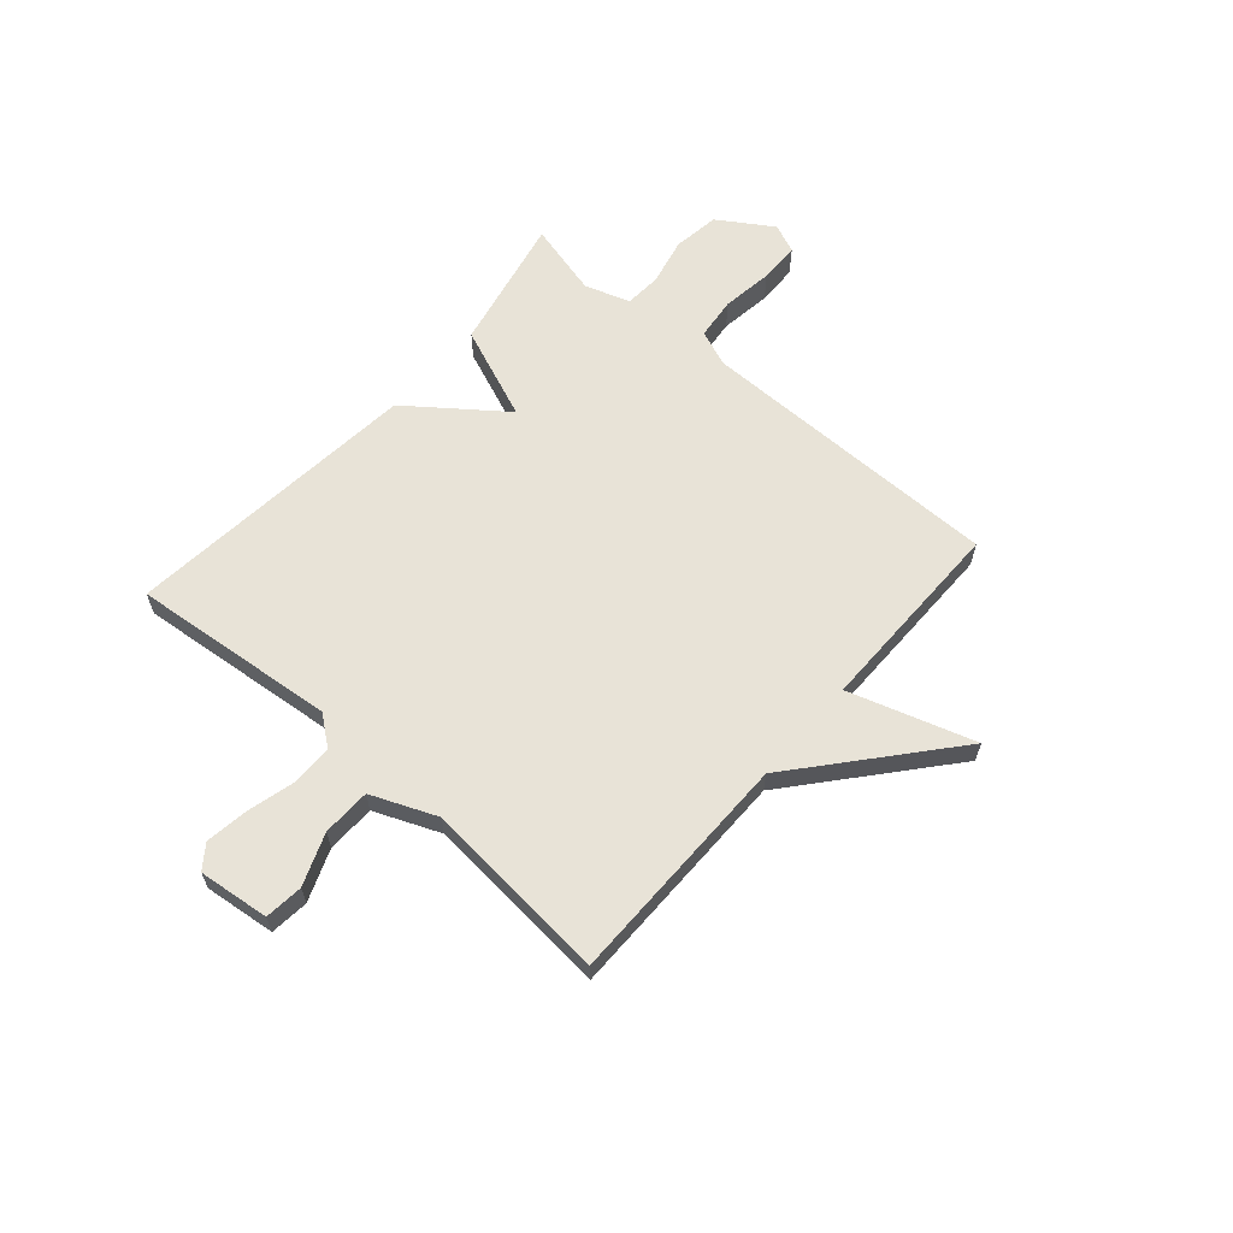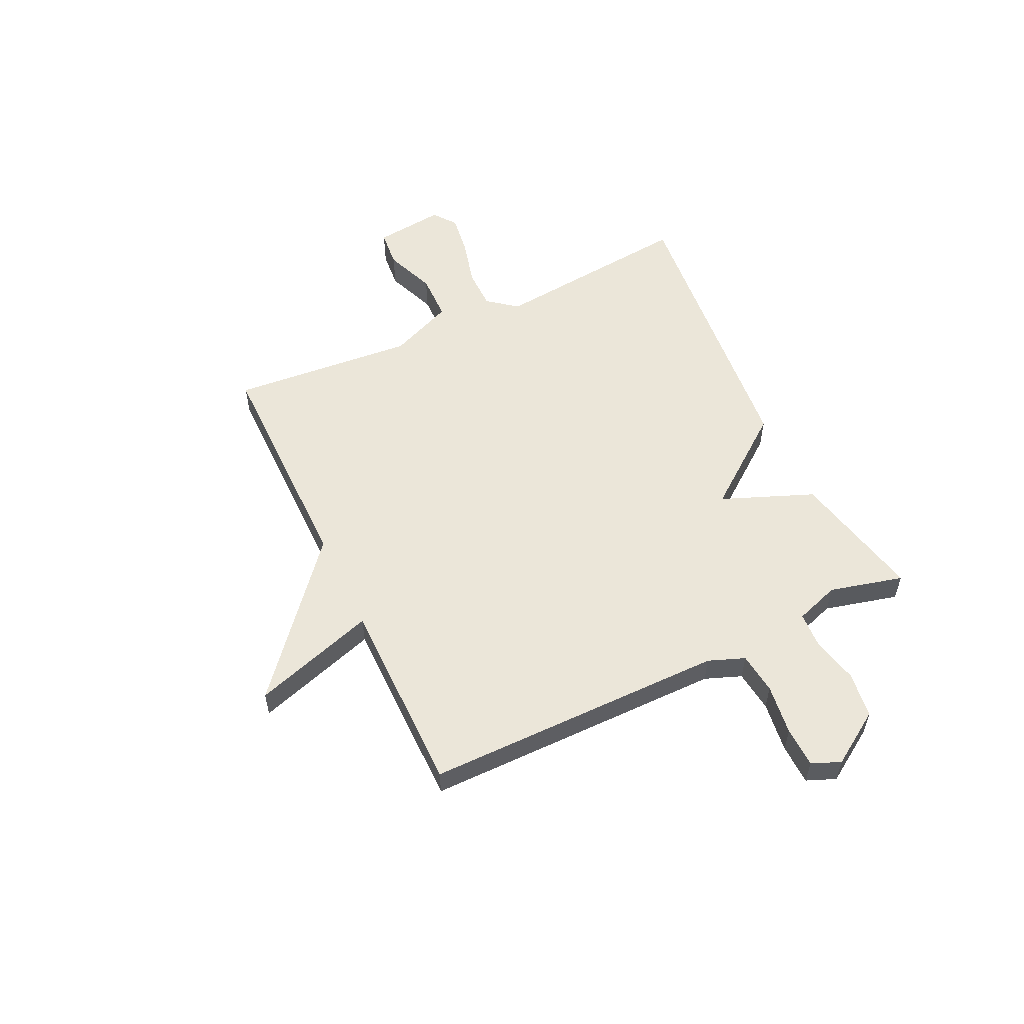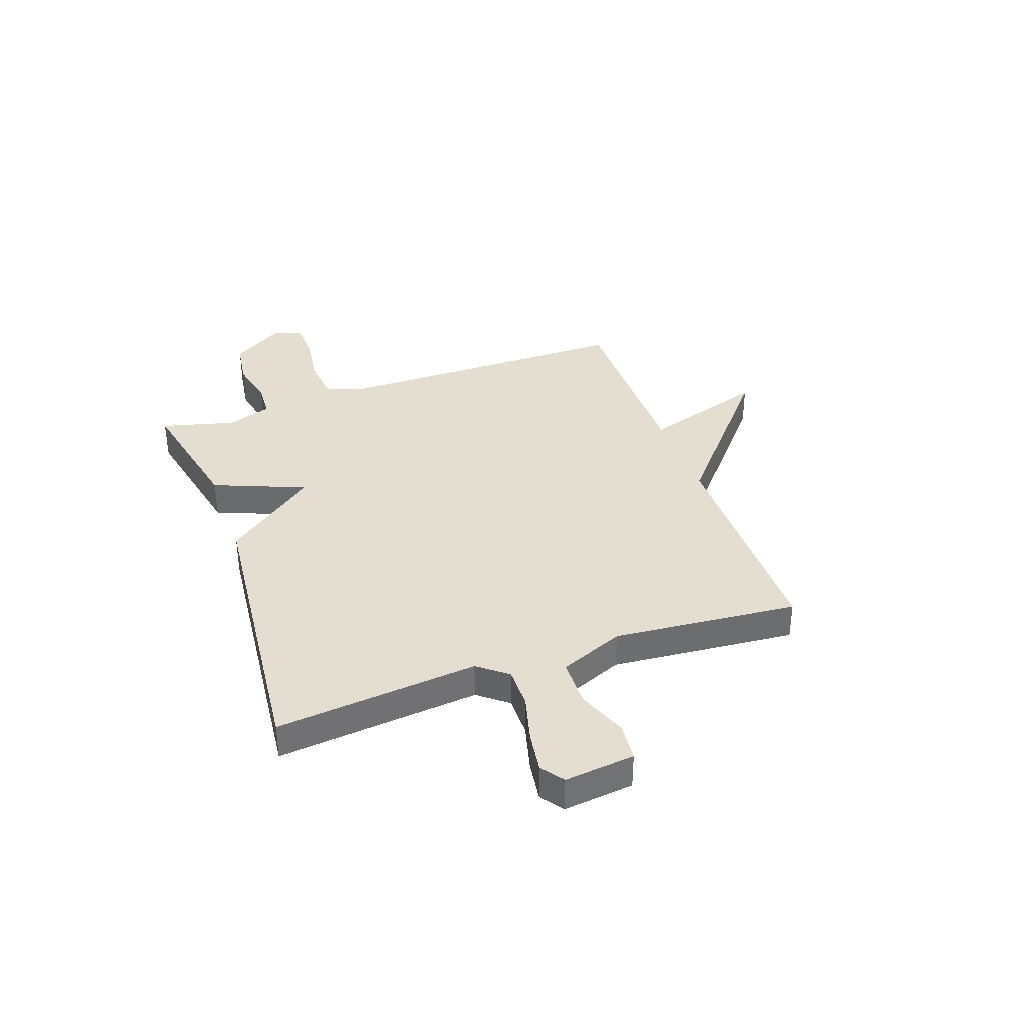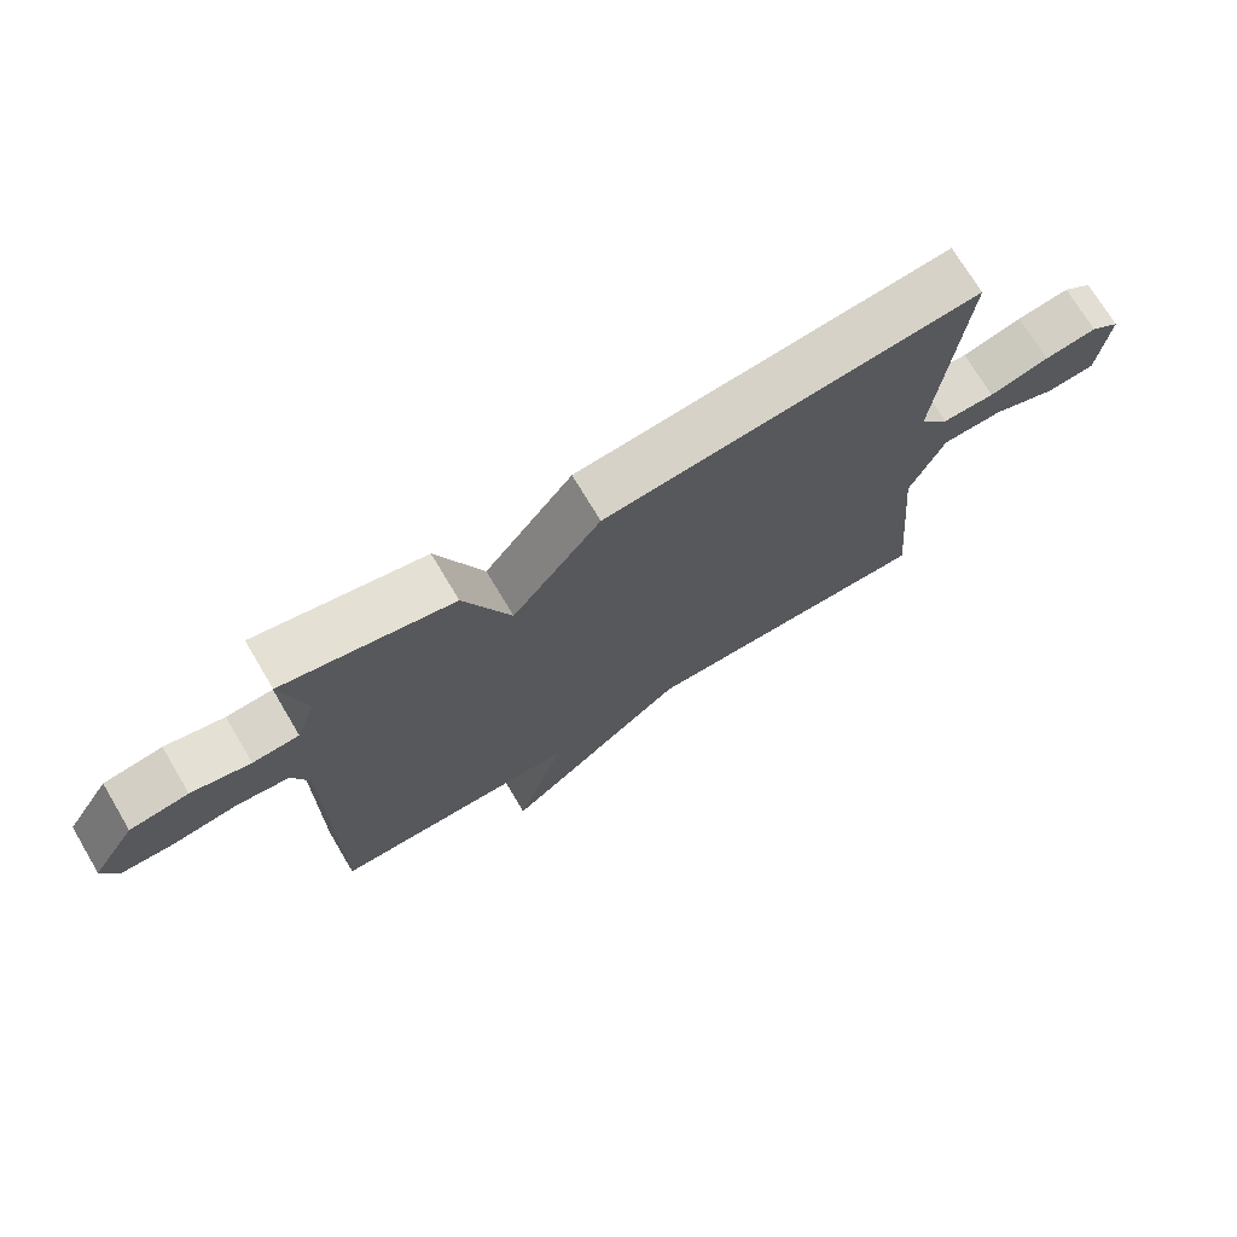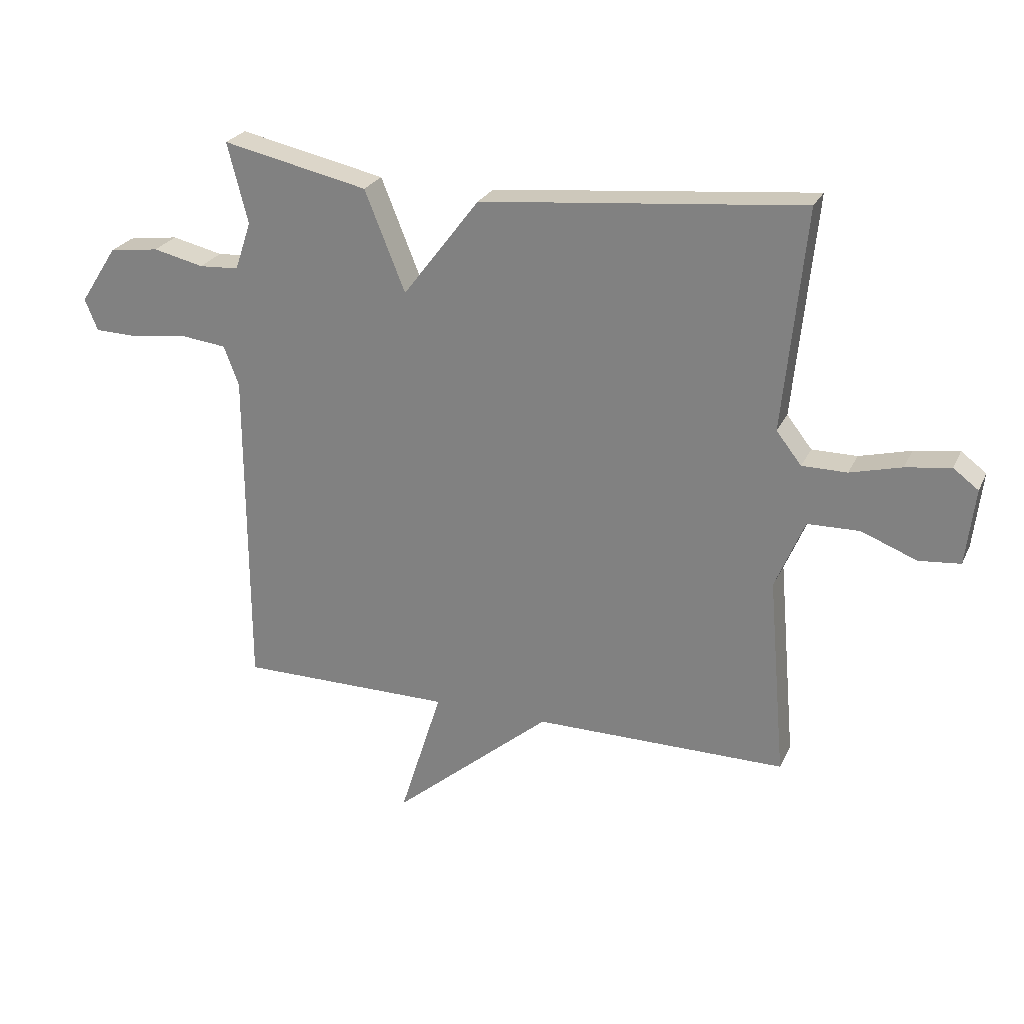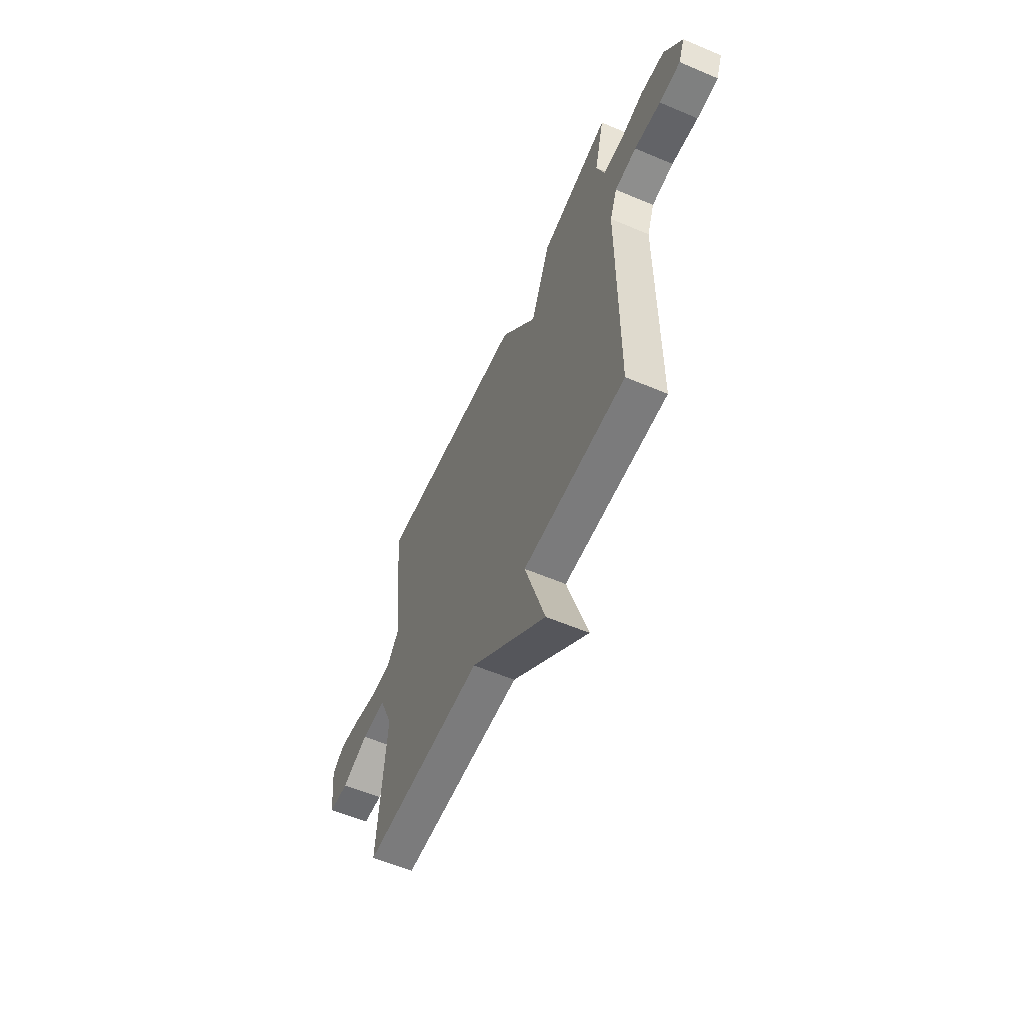
<metadata>
{"format":"obj","ext":"obj","renderer":"f3d","projection":"perspective","resolution":1024,"background":"white","views":[{"elev":62.3,"azim":131.1,"up":"+Y"},{"elev":55.4,"azim":-115.5,"up":"+Y"},{"elev":36.5,"azim":70.6,"up":"+Y"},{"elev":72.3,"azim":-30.8,"up":"+Z"},{"elev":25.2,"azim":20.5,"up":"+Z"},{"elev":-58.5,"azim":-113.6,"up":"+Z"}]}
</metadata>
<code>
v 0.5 0.07 -0.5
v 0.067 0.07 -0.5
v -0.206 0.07 -0.731
v -0.133 0.07 -0.5
v -0.5 0.07 -0.5
v -0.501 0.07 0.064
v -0.527 0.07 0.132
v -0.605 0.07 0.141
v -0.7 0.07 0.128
v -0.776 0.07 0.13
v -0.798 0.07 0.184
v -0.734 0.07 0.283
v -0.648 0.07 0.295
v -0.561 0.07 0.275
v -0.493 0.07 0.279
v -0.465 0.07 0.362
v -0.5 0.07 0.5
v -0.25 0.07 0.446
v -0.181 0.07 0.274
v -0.05 0.07 0.446
v 0.5 0.07 0.5
v 0.462 0.07 0.121
v 0.505 0.07 0.066
v 0.582 0.07 0.066
v 0.67 0.07 0.089
v 0.747 0.07 0.1
v 0.79 0.07 0.068
v 0.775 0.07 -0.063
v 0.704 0.07 -0.07
v 0.609 0.07 -0.033
v 0.52 0.07 -0.035
v 0.47 0.07 -0.155
v 0.5 0 -0.5
v 0.067 0 -0.5
v -0.206 0 -0.731
v -0.133 0 -0.5
v -0.5 0 -0.5
v -0.501 0 0.064
v -0.527 0 0.132
v -0.605 0 0.141
v -0.7 0 0.128
v -0.776 0 0.13
v -0.798 0 0.184
v -0.734 0 0.283
v -0.648 0 0.295
v -0.561 0 0.275
v -0.493 0 0.279
v -0.465 0 0.362
v -0.5 0 0.5
v -0.25 0 0.446
v -0.181 0 0.274
v -0.05 0 0.446
v 0.5 0 0.5
v 0.462 0 0.121
v 0.505 0 0.066
v 0.582 0 0.066
v 0.67 0 0.089
v 0.747 0 0.1
v 0.79 0 0.068
v 0.775 0 -0.063
v 0.704 0 -0.07
v 0.609 0 -0.033
v 0.52 0 -0.035
v 0.47 0 -0.155
f 28 29 30
f 27 28 30
f 26 27 30
f 25 26 30
f 24 25 30
f 23 24 30 31
f 22 23 31 32
f 19 20 21 22
f 16 17 18 19
f 15 16 19
f 19 22 32
f 15 19 32
f 14 15 32
f 12 13 14
f 11 12 14
f 10 11 14
f 9 10 14
f 8 9 14
f 7 8 14
f 32 1 2
f 14 32 2
f 7 14 2
f 6 7 2
f 2 3 4
f 6 2 4
f 4 5 6
f 62 61 60
f 62 60 59
f 62 59 58
f 62 58 57
f 62 57 56
f 63 62 56 55
f 64 63 55 54
f 54 53 52 51
f 51 50 49 48
f 51 48 47
f 64 54 51
f 64 51 47
f 64 47 46
f 46 45 44
f 46 44 43
f 46 43 42
f 46 42 41
f 46 41 40
f 46 40 39
f 34 33 64
f 34 64 46
f 34 46 39
f 34 39 38
f 36 35 34
f 36 34 38
f 38 37 36
f 1 33 34 2
f 2 34 35 3
f 3 35 36 4
f 4 36 37 5
f 5 37 38 6
f 6 38 39 7
f 7 39 40 8
f 8 40 41 9
f 9 41 42 10
f 10 42 43 11
f 11 43 44 12
f 12 44 45 13
f 13 45 46 14
f 14 46 47 15
f 15 47 48 16
f 16 48 49 17
f 17 49 50 18
f 18 50 51 19
f 19 51 52 20
f 20 52 53 21
f 21 53 54 22
f 22 54 55 23
f 23 55 56 24
f 24 56 57 25
f 25 57 58 26
f 26 58 59 27
f 27 59 60 28
f 28 60 61 29
f 29 61 62 30
f 30 62 63 31
f 31 63 64 32
f 32 64 33 1

</code>
